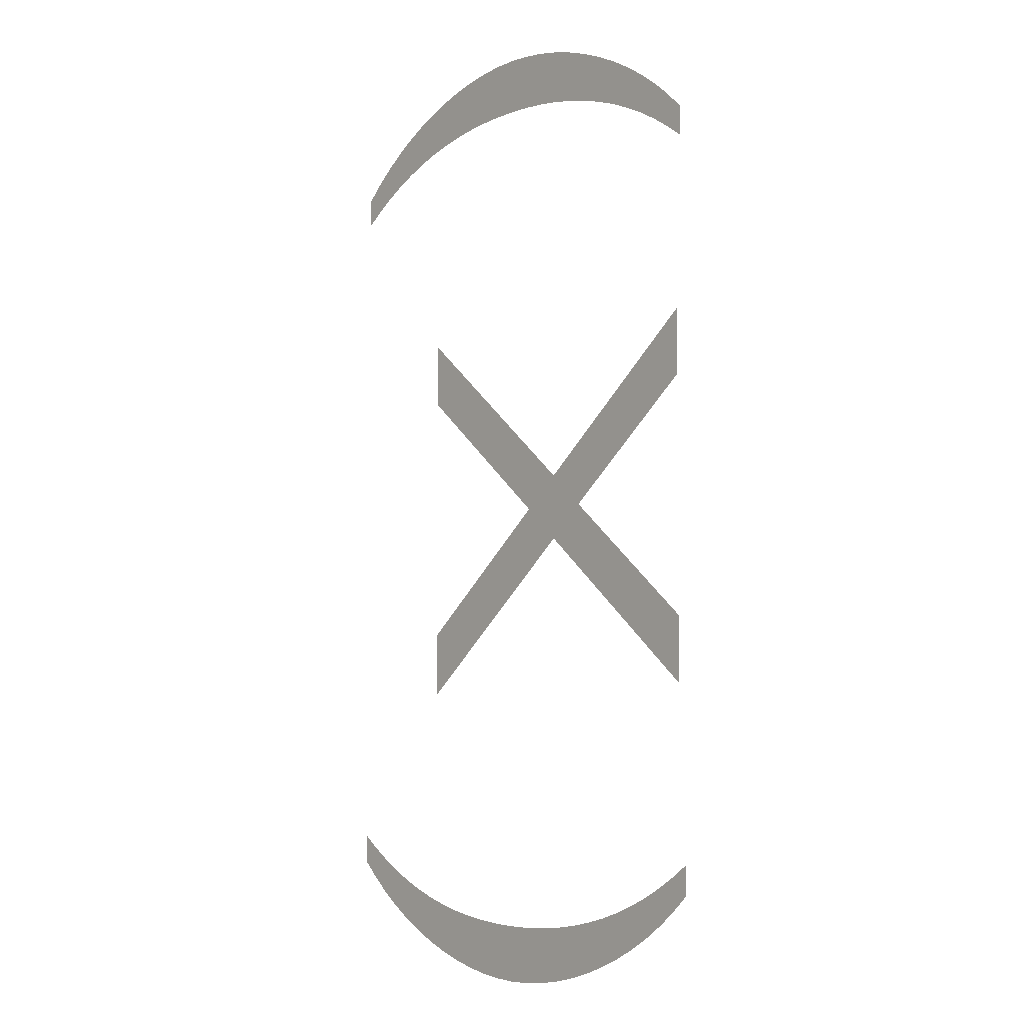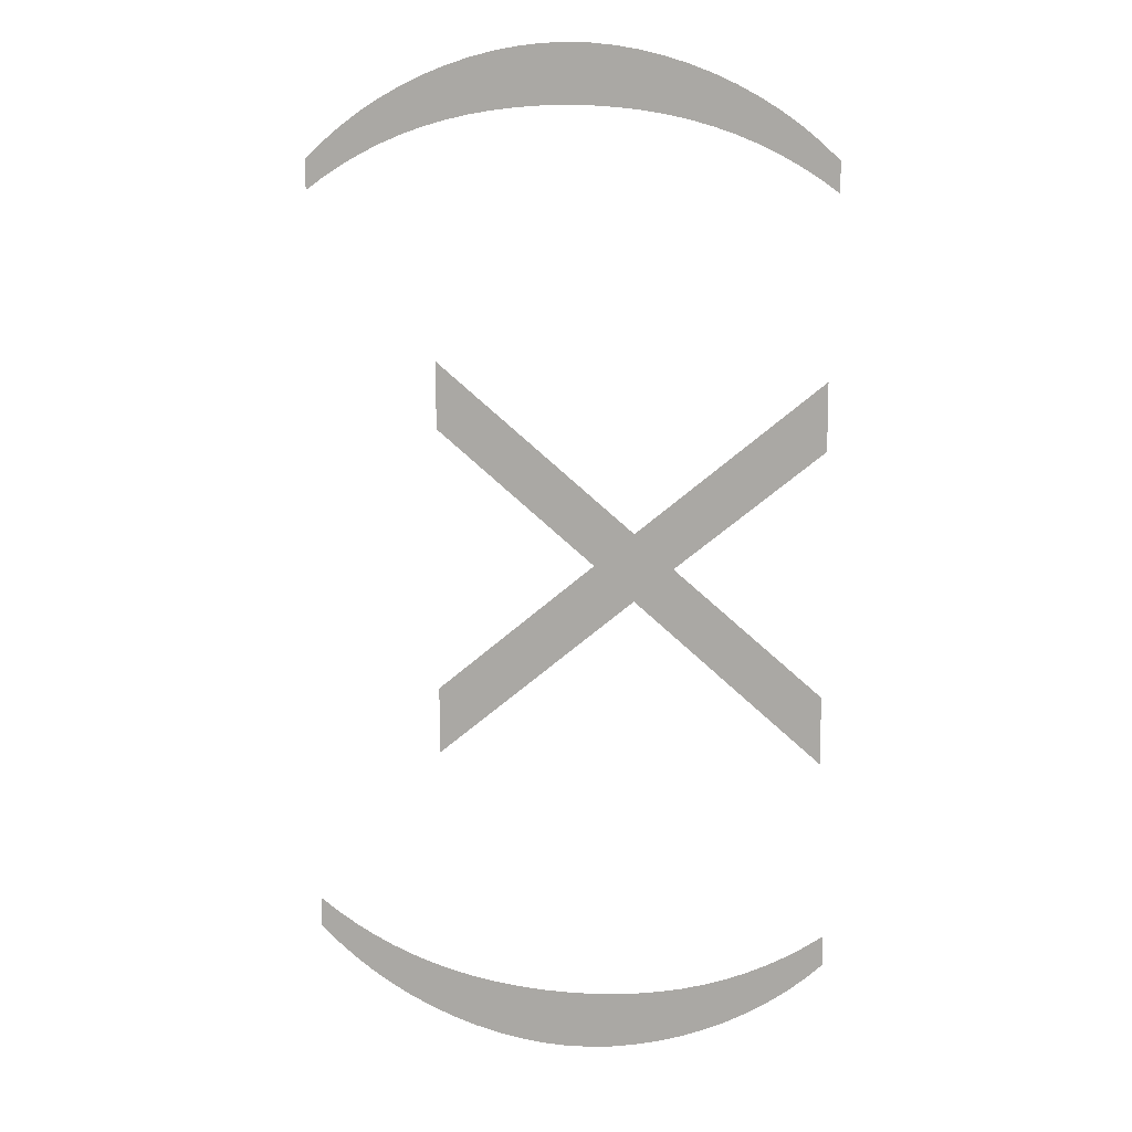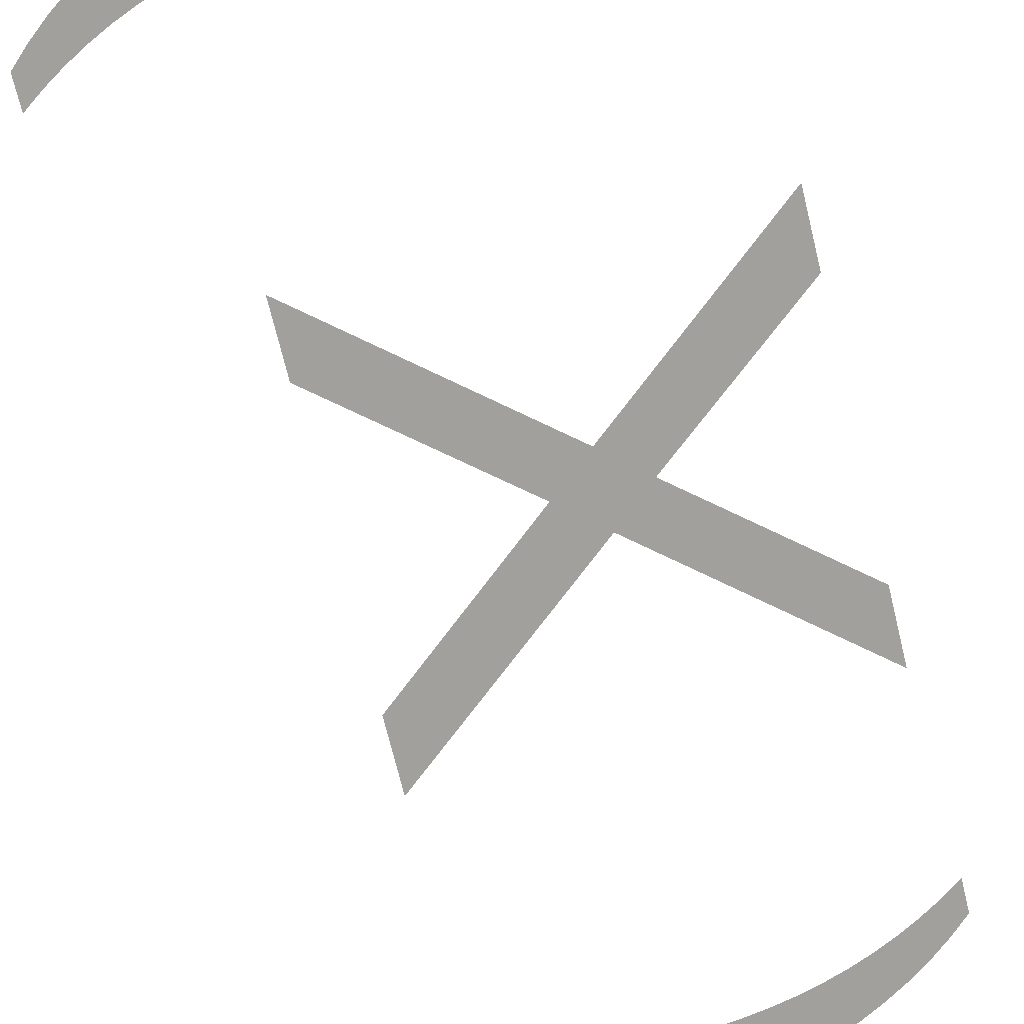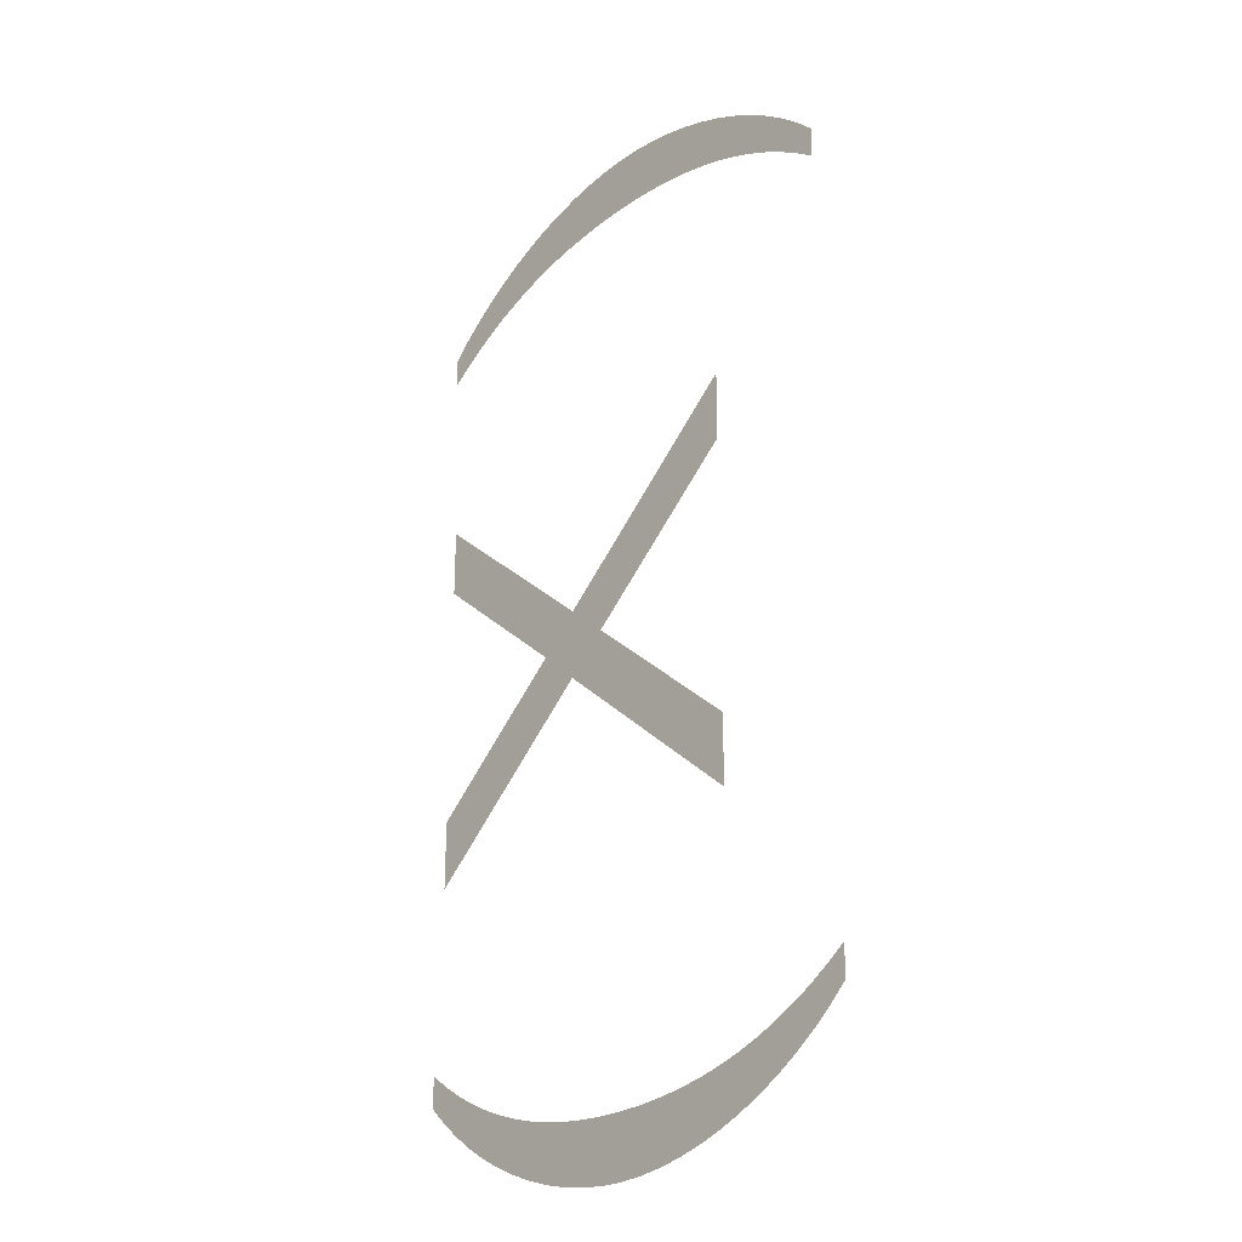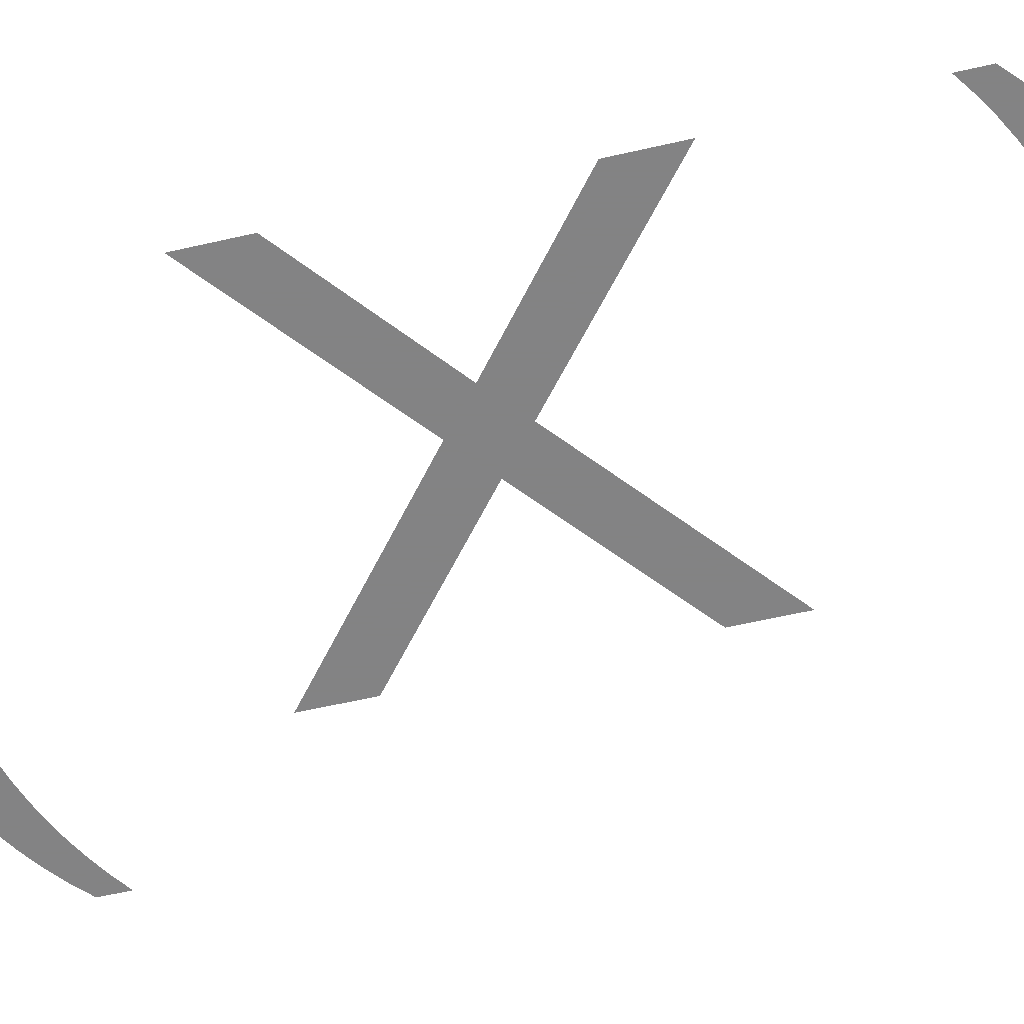
<metadata>
{"format":"obj","ext":"obj","renderer":"f3d","projection":"perspective","resolution":1024,"background":"white","views":[{"elev":-5.1,"azim":-130.5,"up":"+Y"},{"elev":11.2,"azim":-167.5,"up":"+Y"},{"elev":-71.6,"azim":-166.3,"up":"+Z"},{"elev":-25.4,"azim":49.4,"up":"+Y"},{"elev":-61.1,"azim":-76.9,"up":"+Z"}]}
</metadata>
<code>
v 0.068 0.788 0
v 0.1126 0.787 0
v 0.1561 0.7841 0
v 0.1984 0.7791 0
v 0.2396 0.7722 0
v 0.2796 0.7633 0
v 0.3185 0.7524 0
v 0.3563 0.7394 0
v 0.3931 0.7244 0
v 0.4288 0.7074 0
v 0.4636 0.6883 0
v 0.4973 0.6672 0
v 0.53 0.644 0
v 0.53 0.697 0
v 0.4993 0.7258 0
v 0.4665 0.7527 0
v 0.4317 0.7775 0
v 0.3951 0.8002 0
v 0.3571 0.8206 0
v 0.3177 0.8386 0
v 0.2774 0.8542 0
v 0.2362 0.8671 0
v 0.1945 0.8774 0
v 0.1524 0.8849 0
v 0.1101 0.8895 0
v 0.068 0.891 0
v 0.02587 0.8895 0
v -0.01636 0.8849 0
v -0.05847 0.8774 0
v -0.1002 0.8671 0
v -0.1414 0.8542 0
v -0.1817 0.8386 0
v -0.2211 0.8206 0
v -0.2591 0.8002 0
v -0.2957 0.7775 0
v -0.3305 0.7527 0
v -0.3633 0.7258 0
v -0.394 0.697 0
v -0.394 0.644 0
v -0.3613 0.6672 0
v -0.3276 0.6883 0
v -0.2928 0.7074 0
v -0.2571 0.7244 0
v -0.2203 0.7394 0
v -0.1825 0.7524 0
v -0.1436 0.7633 0
v -0.1036 0.7722 0
v -0.06241 0.7791 0
v -0.02011 0.7841 0
v 0.02335 0.787 0
v 0.068 -0.788 0
v 0.02335 -0.787 0
v -0.02011 -0.7841 0
v -0.06241 -0.7791 0
v -0.1036 -0.7722 0
v -0.1436 -0.7633 0
v -0.1825 -0.7524 0
v -0.2203 -0.7394 0
v -0.2571 -0.7244 0
v -0.2928 -0.7074 0
v -0.3276 -0.6883 0
v -0.3613 -0.6672 0
v -0.394 -0.644 0
v -0.394 -0.697 0
v -0.3633 -0.7258 0
v -0.3305 -0.7527 0
v -0.2957 -0.7775 0
v -0.2591 -0.8002 0
v -0.2211 -0.8206 0
v -0.1817 -0.8386 0
v -0.1414 -0.8542 0
v -0.1002 -0.8671 0
v -0.05847 -0.8774 0
v -0.01636 -0.8849 0
v 0.02587 -0.8895 0
v 0.068 -0.891 0
v 0.1101 -0.8895 0
v 0.1524 -0.8849 0
v 0.1945 -0.8774 0
v 0.2362 -0.8671 0
v 0.2774 -0.8542 0
v 0.3177 -0.8386 0
v 0.3571 -0.8206 0
v 0.3951 -0.8002 0
v 0.4317 -0.7775 0
v 0.4665 -0.7527 0
v 0.4993 -0.7258 0
v 0.53 -0.697 0
v 0.53 -0.644 0
v 0.4973 -0.6672 0
v 0.4636 -0.6883 0
v 0.4288 -0.7074 0
v 0.3931 -0.7244 0
v 0.3563 -0.7394 0
v 0.3185 -0.7524 0
v 0.2796 -0.7633 0
v 0.2396 -0.7722 0
v 0.1984 -0.7791 0
v 0.1561 -0.7841 0
v 0.1126 -0.787 0
v -0.382 0.333 0
v -0.382 0.215 0
v -0.122 0.002 0
v -0.382 -0.212 0
v -0.382 -0.331 0
v -0.053 -0.058 0
v 0.3 -0.352 0
v 0.3 -0.233 0
v 0.018 0.002 0
v 0.3 0.234 0
v 0.3 0.352 0
v -0.053 0.061 0
f 65 63 64
f 65 62 63
f 66 62 65
f 66 61 62
f 67 61 66
f 67 60 61
f 68 60 67
f 68 59 60
f 69 59 68
f 69 58 59
f 70 58 69
f 70 57 58
f 70 56 57
f 71 56 70
f 71 55 56
f 72 55 71
f 72 54 55
f 73 54 72
f 73 53 54
f 74 53 73
f 74 52 53
f 75 52 74
f 75 51 52
f 76 51 75
f 77 51 76
f 77 100 51
f 78 100 77
f 78 99 100
f 79 99 78
f 79 98 99
f 80 98 79
f 80 97 98
f 81 97 80
f 81 96 97
f 82 96 81
f 82 95 96
f 83 95 82
f 83 94 95
f 83 93 94
f 84 93 83
f 84 92 93
f 85 92 84
f 85 91 92
f 86 91 85
f 86 90 91
f 87 90 86
f 87 89 90
f 88 89 87
f 106 104 105
f 106 103 104
f 103 101 102
f 103 112 101
f 106 112 103
f 107 112 106
f 107 109 112
f 109 111 112
f 107 108 109
f 110 111 109
f 40 38 39
f 40 37 38
f 40 36 37
f 41 36 40
f 41 35 36
f 42 35 41
f 42 34 35
f 43 34 42
f 43 33 34
f 44 33 43
f 44 32 33
f 45 32 44
f 46 32 45
f 46 31 32
f 47 31 46
f 47 30 31
f 48 30 47
f 48 29 30
f 49 29 48
f 49 28 29
f 50 28 49
f 50 27 28
f 1 27 50
f 1 26 27
f 2 26 1
f 2 25 26
f 2 24 25
f 3 24 2
f 3 23 24
f 4 23 3
f 4 22 23
f 5 22 4
f 5 21 22
f 6 21 5
f 6 20 21
f 7 20 6
f 7 19 20
f 8 19 7
f 9 19 8
f 9 18 19
f 10 18 9
f 10 17 18
f 11 17 10
f 11 16 17
f 12 16 11
f 12 15 16
f 13 15 12
f 13 14 15

</code>
